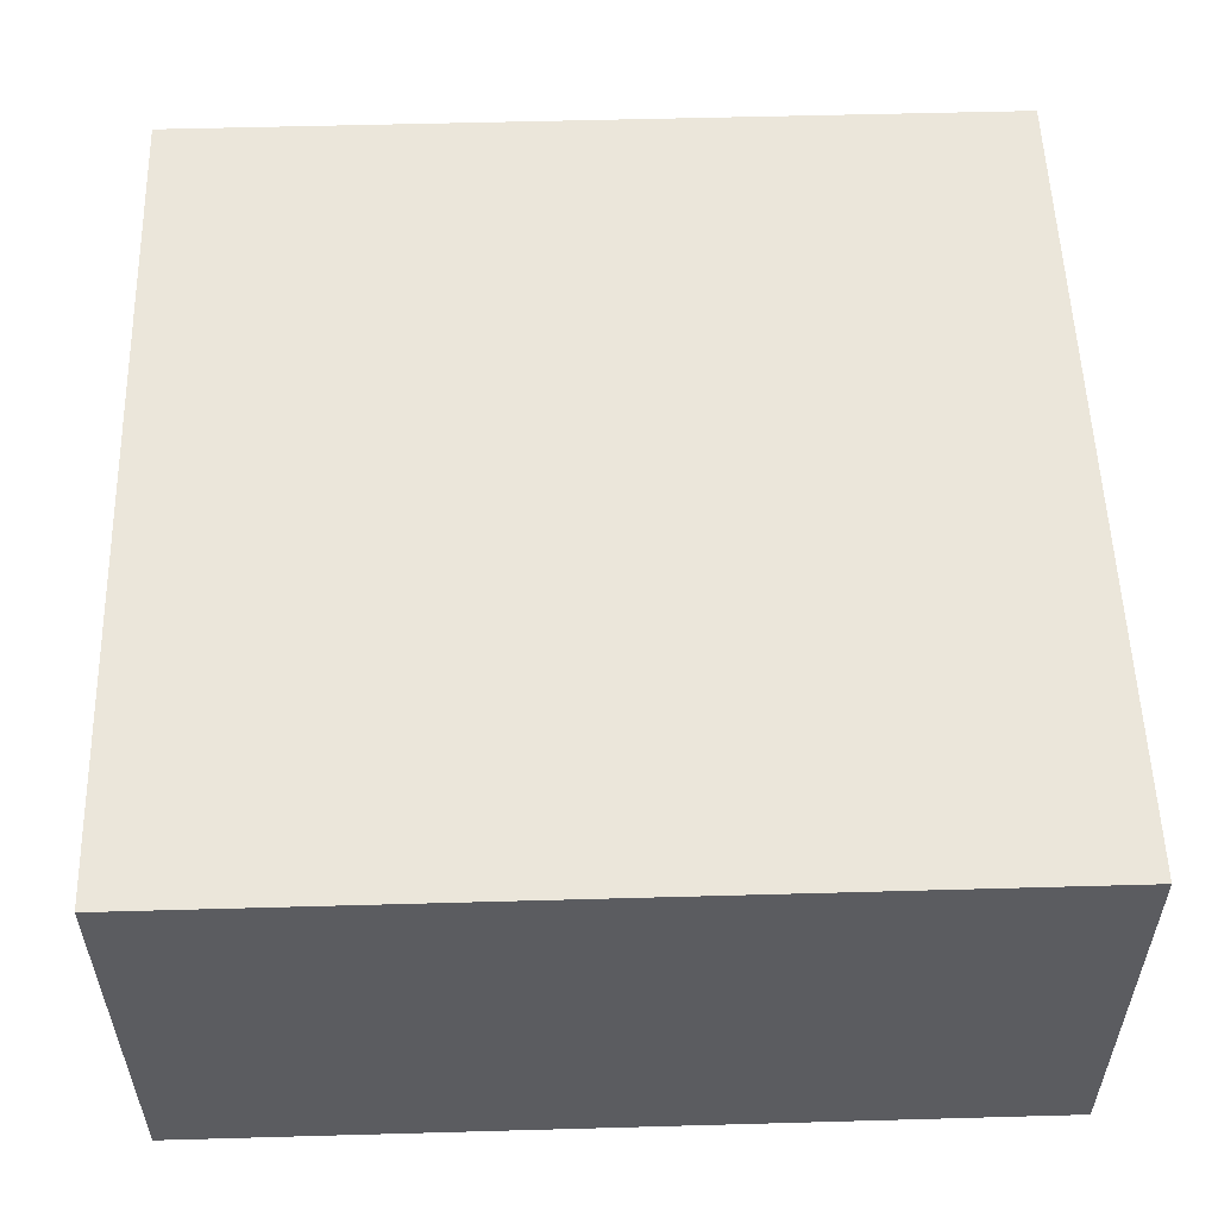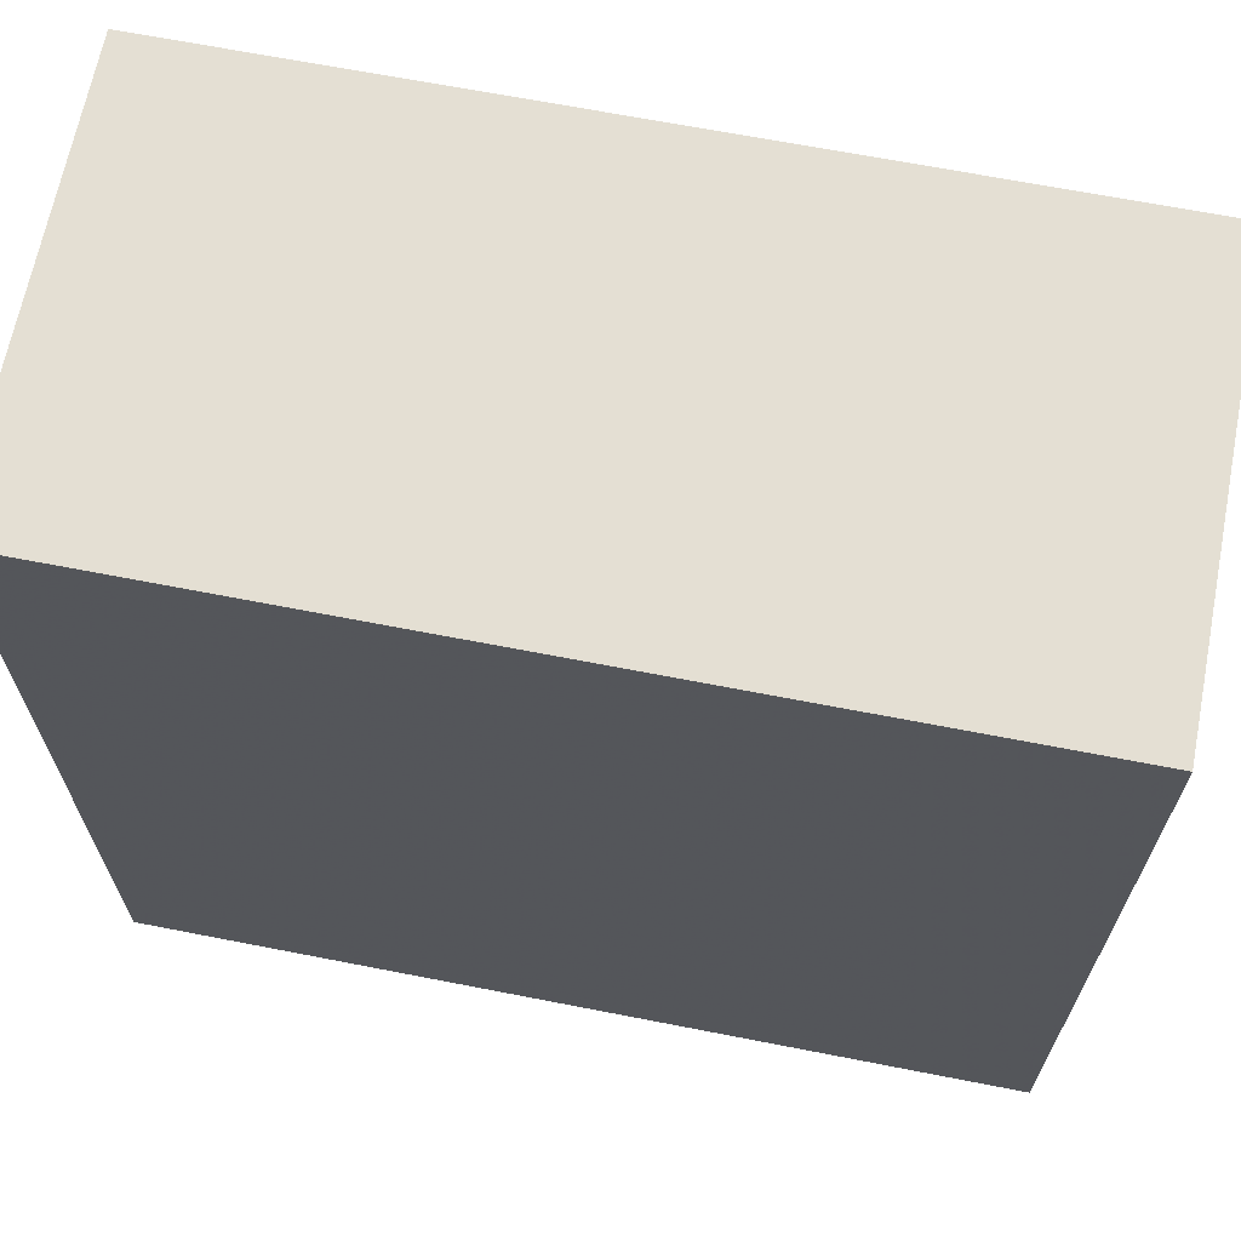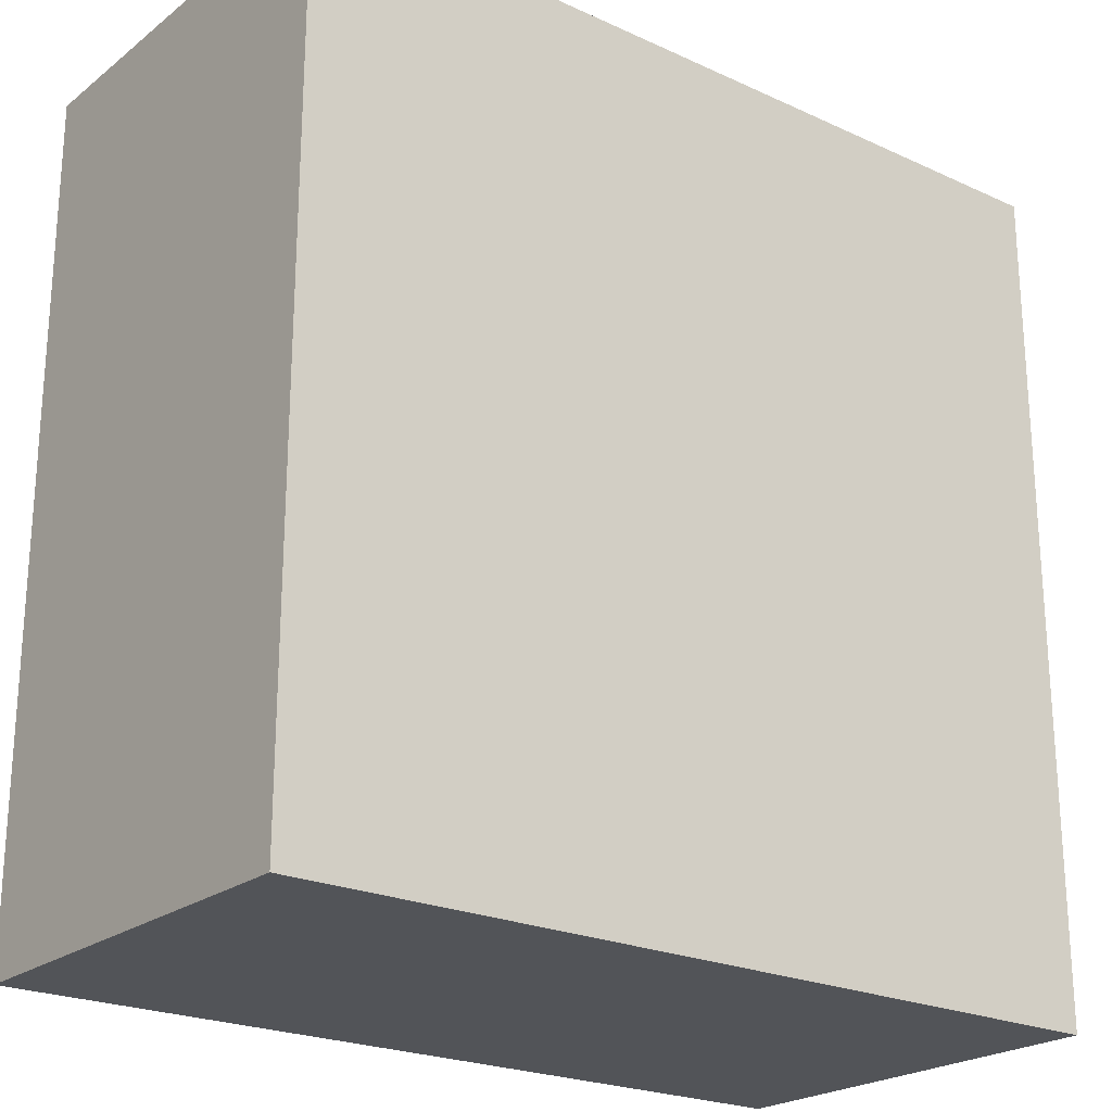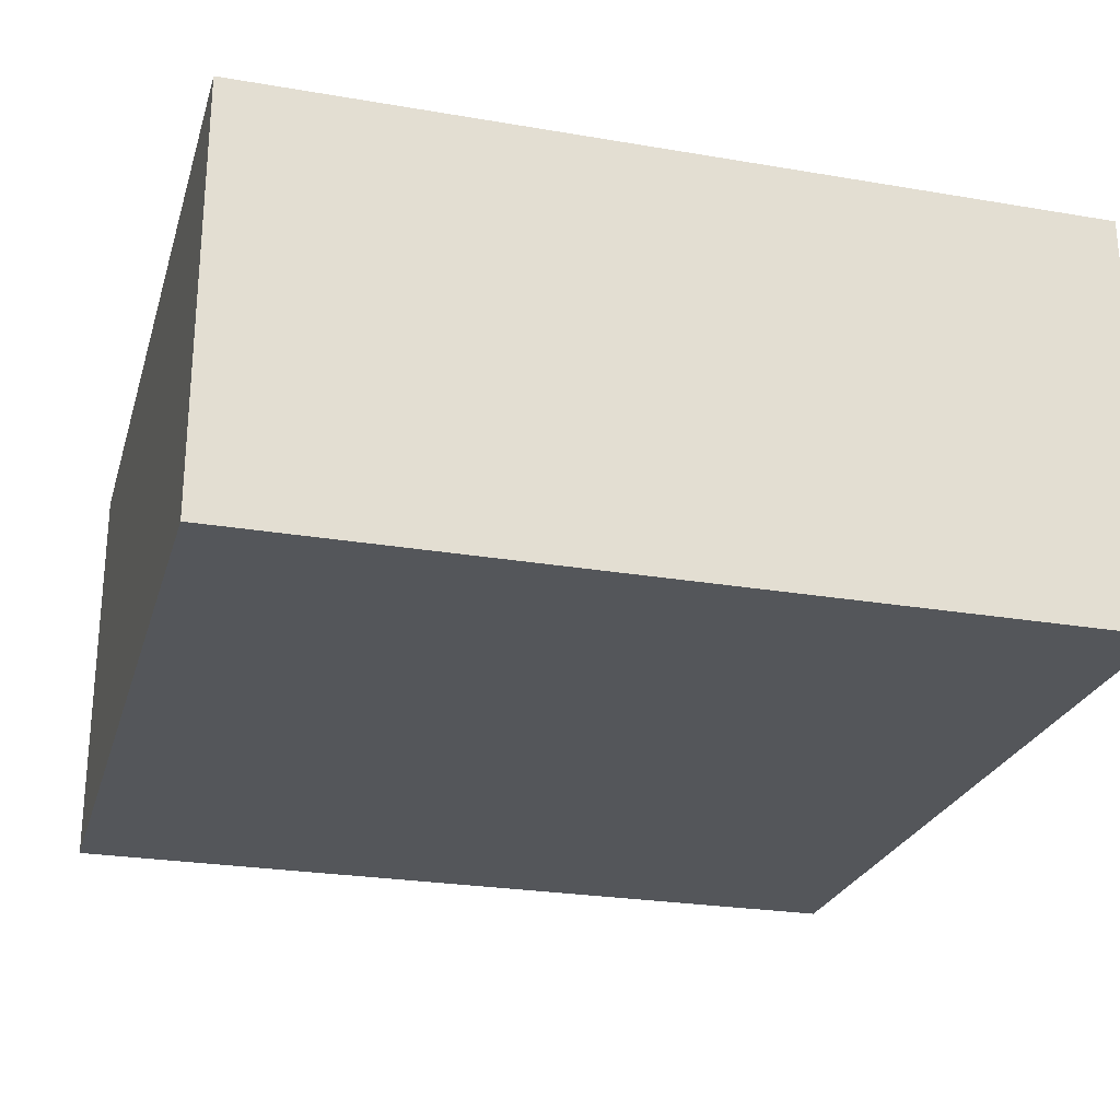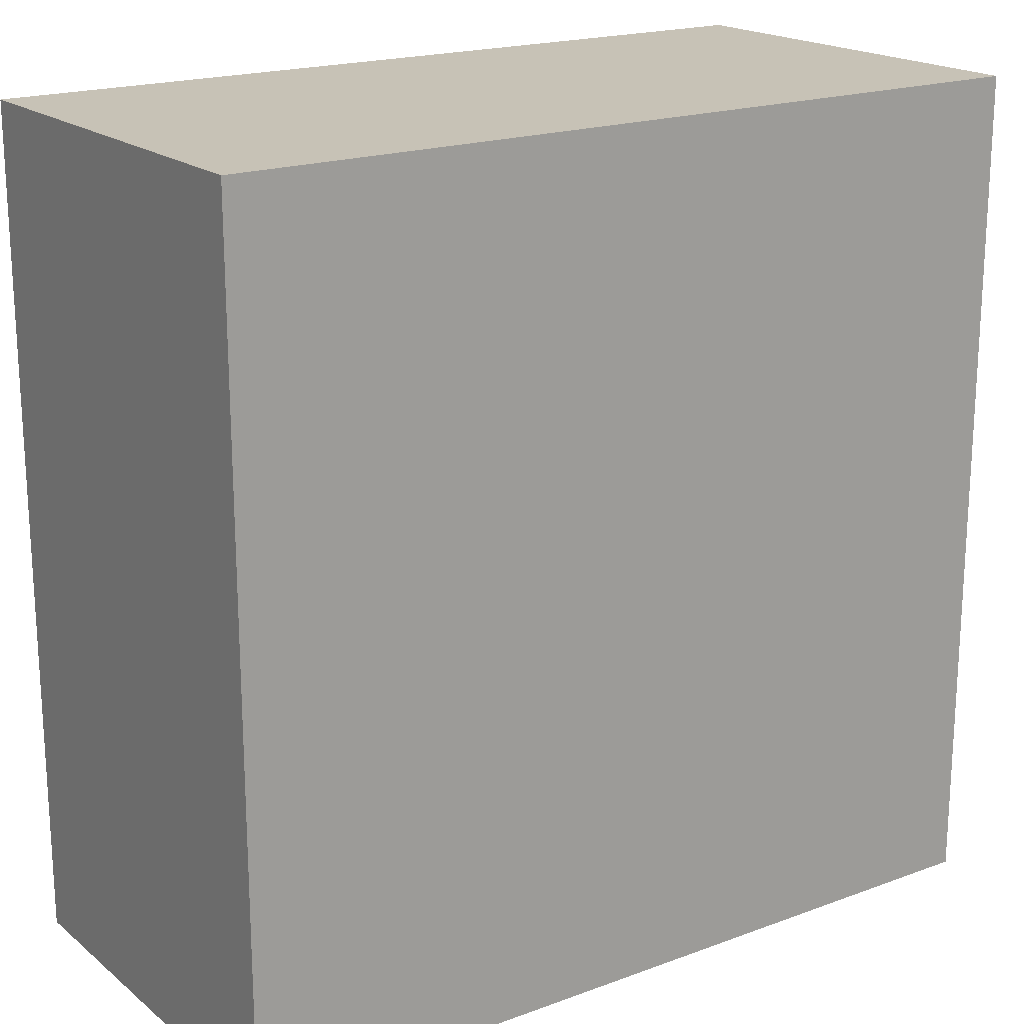
<metadata>
{"format":"obj","ext":"obj","renderer":"f3d","projection":"perspective","resolution":1024,"background":"white","views":[{"elev":54.7,"azim":178.3,"up":"+Y"},{"elev":66.8,"azim":11.1,"up":"+Z"},{"elev":-22.8,"azim":-38.0,"up":"+Z"},{"elev":-25.2,"azim":-15.4,"up":"+Y"},{"elev":19.2,"azim":-34.7,"up":"+Z"}]}
</metadata>
<code>
v 10.5 9.5 10.5
v 10.5 9.5 12.5
v 10.5 10.5 10.5
v 10.5 10.5 12.5
v 12.5 9.5 10.5
v 12.5 9.5 12.5
v 12.5 10.5 10.5
v 12.5 10.5 12.5
f 1 2 4 3
f 1 5 6 2
f 5 7 8 6
f 3 4 8 7
f 2 6 8 4
f 1 3 7 5

</code>
